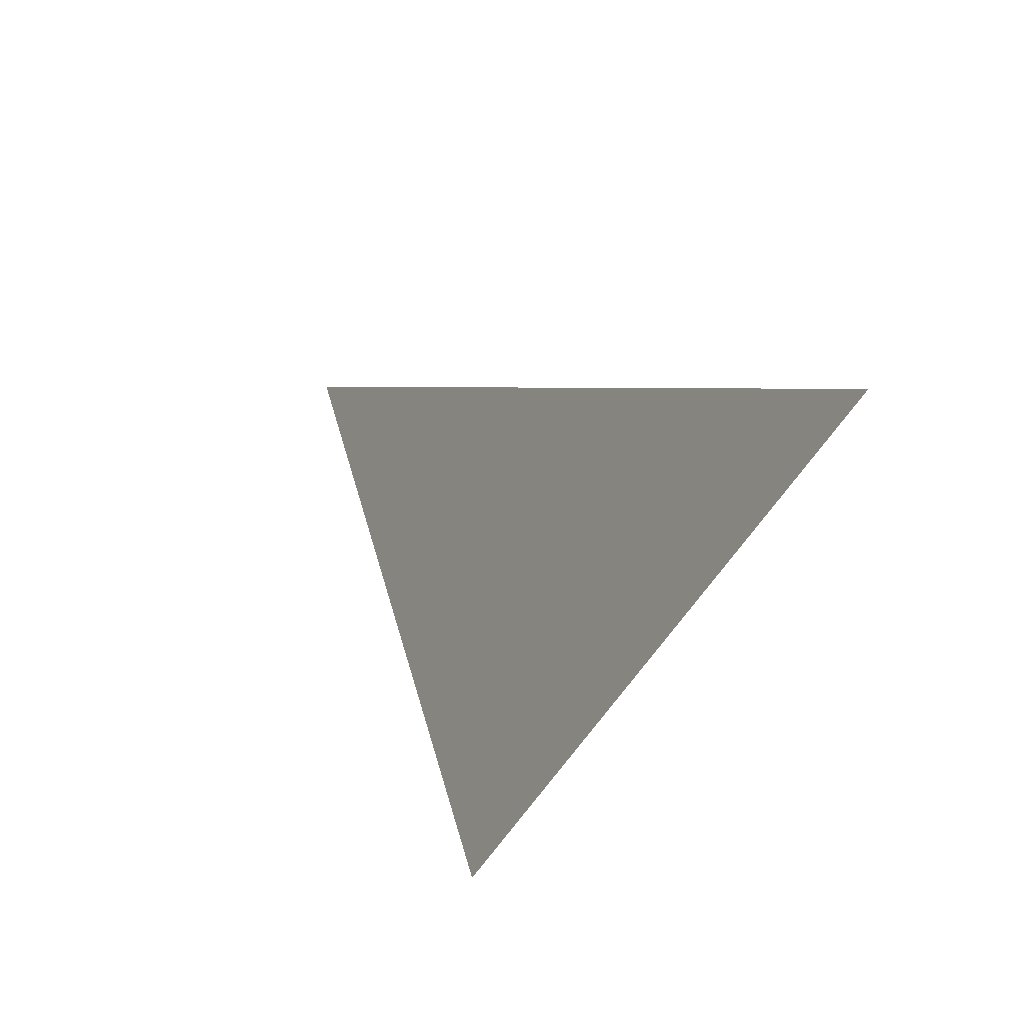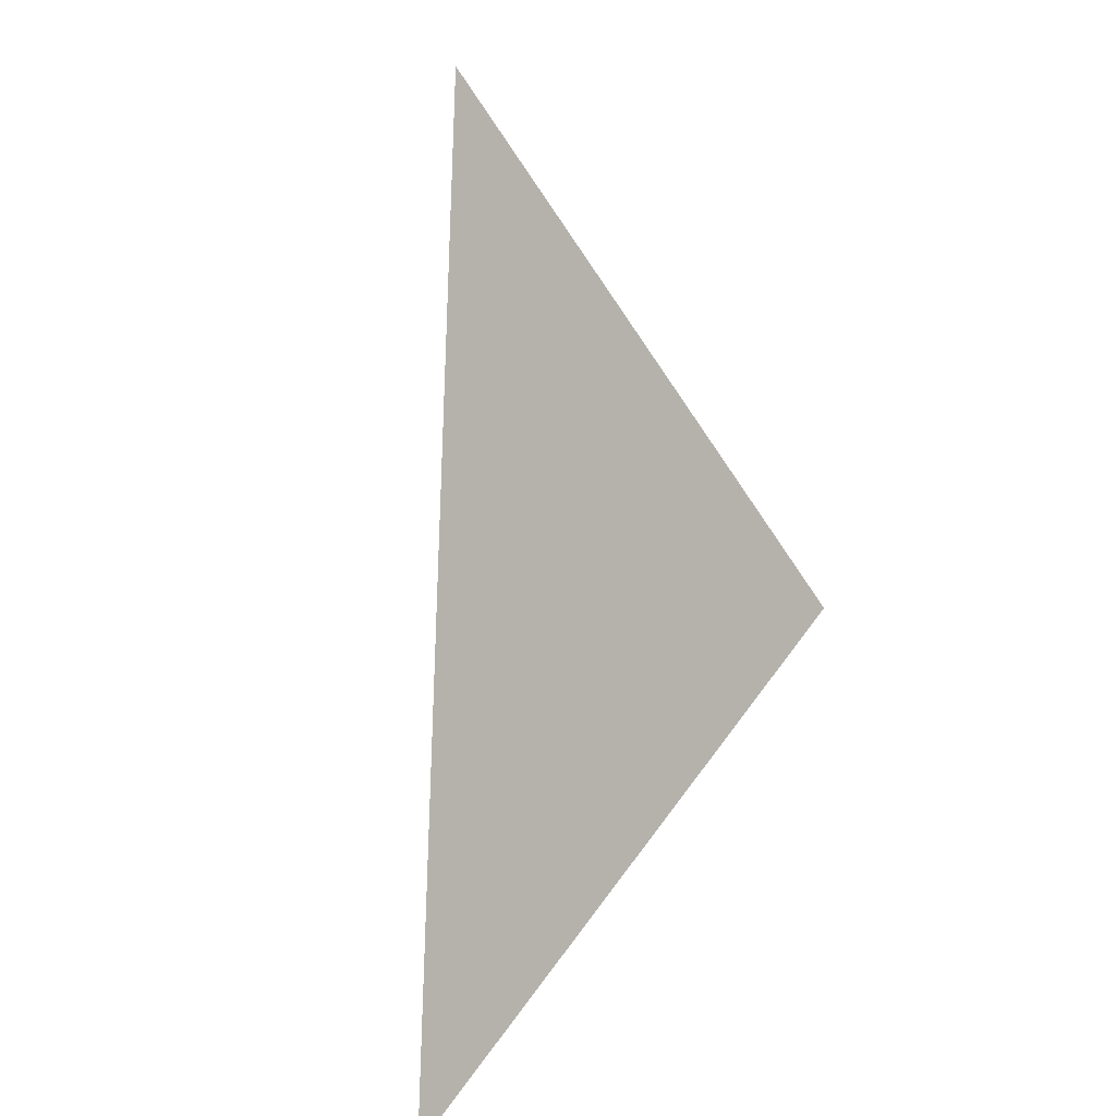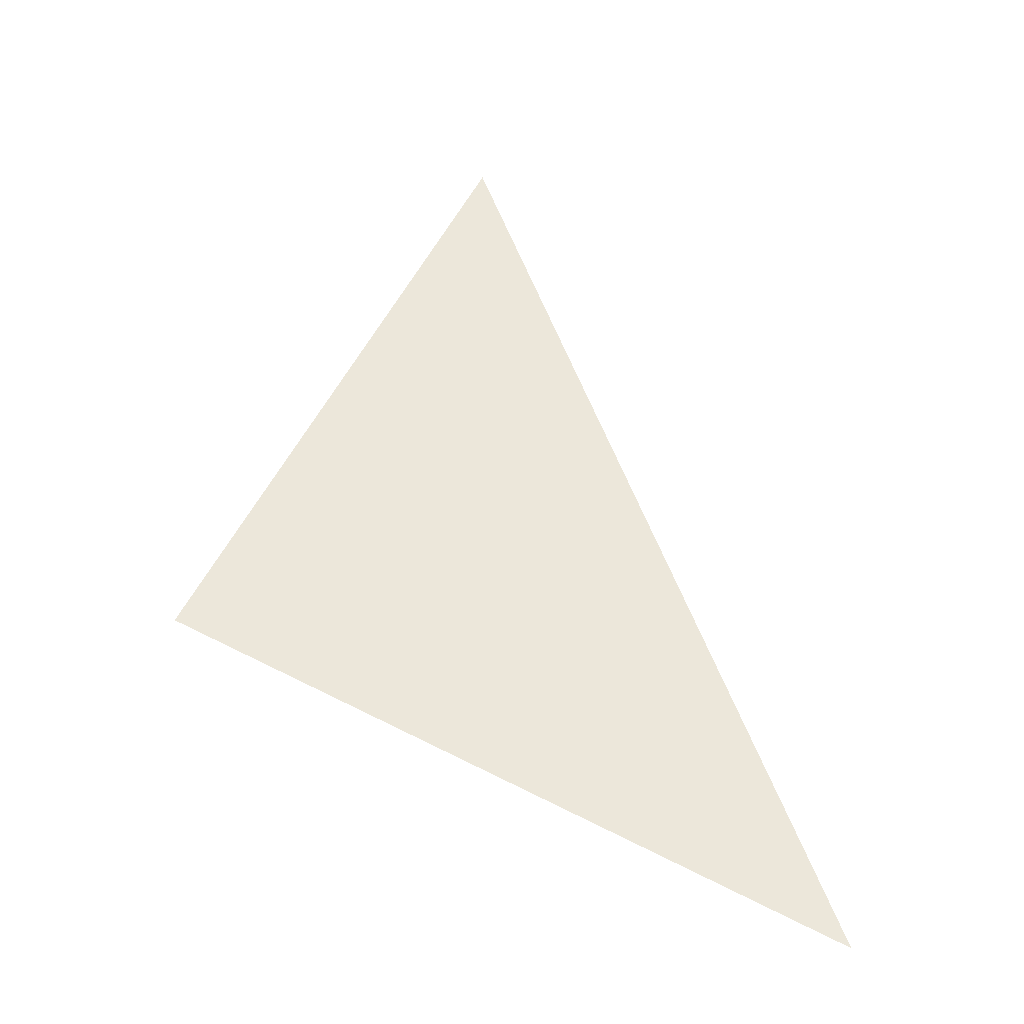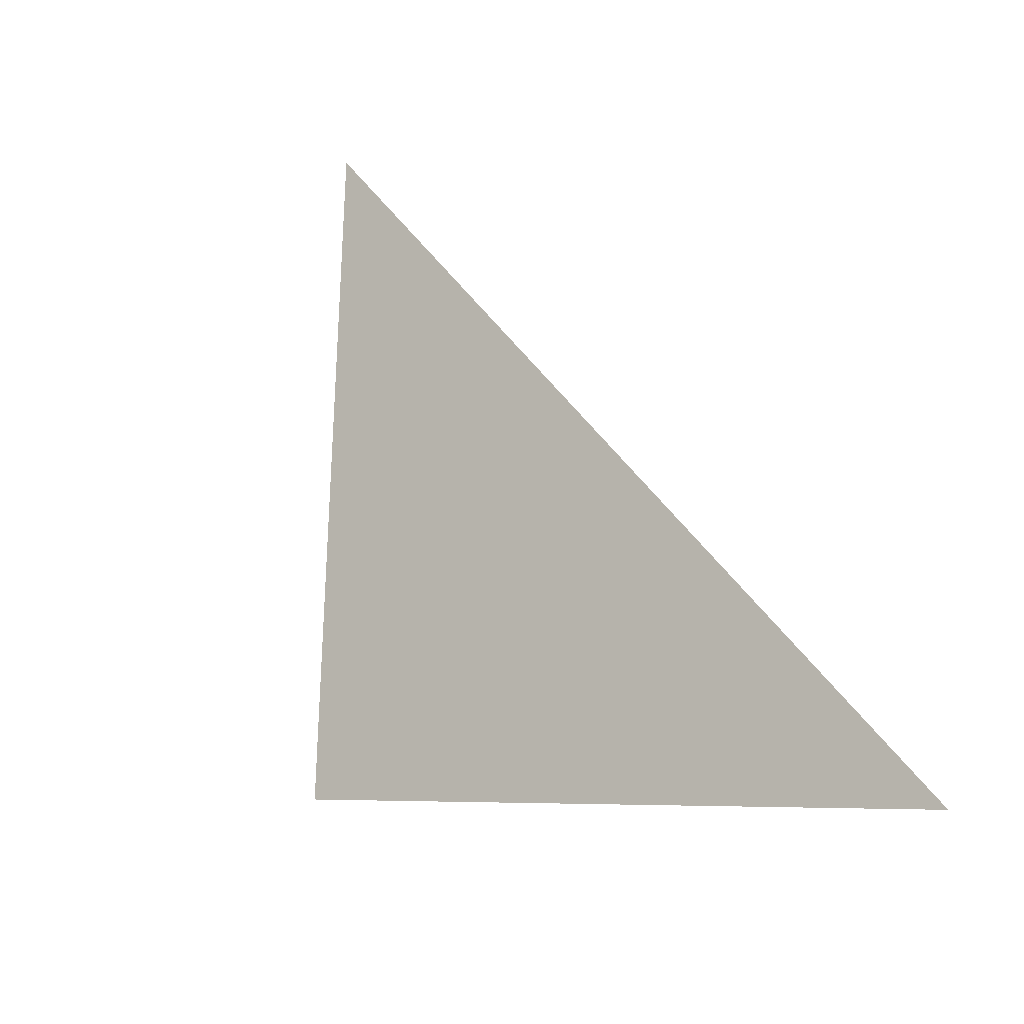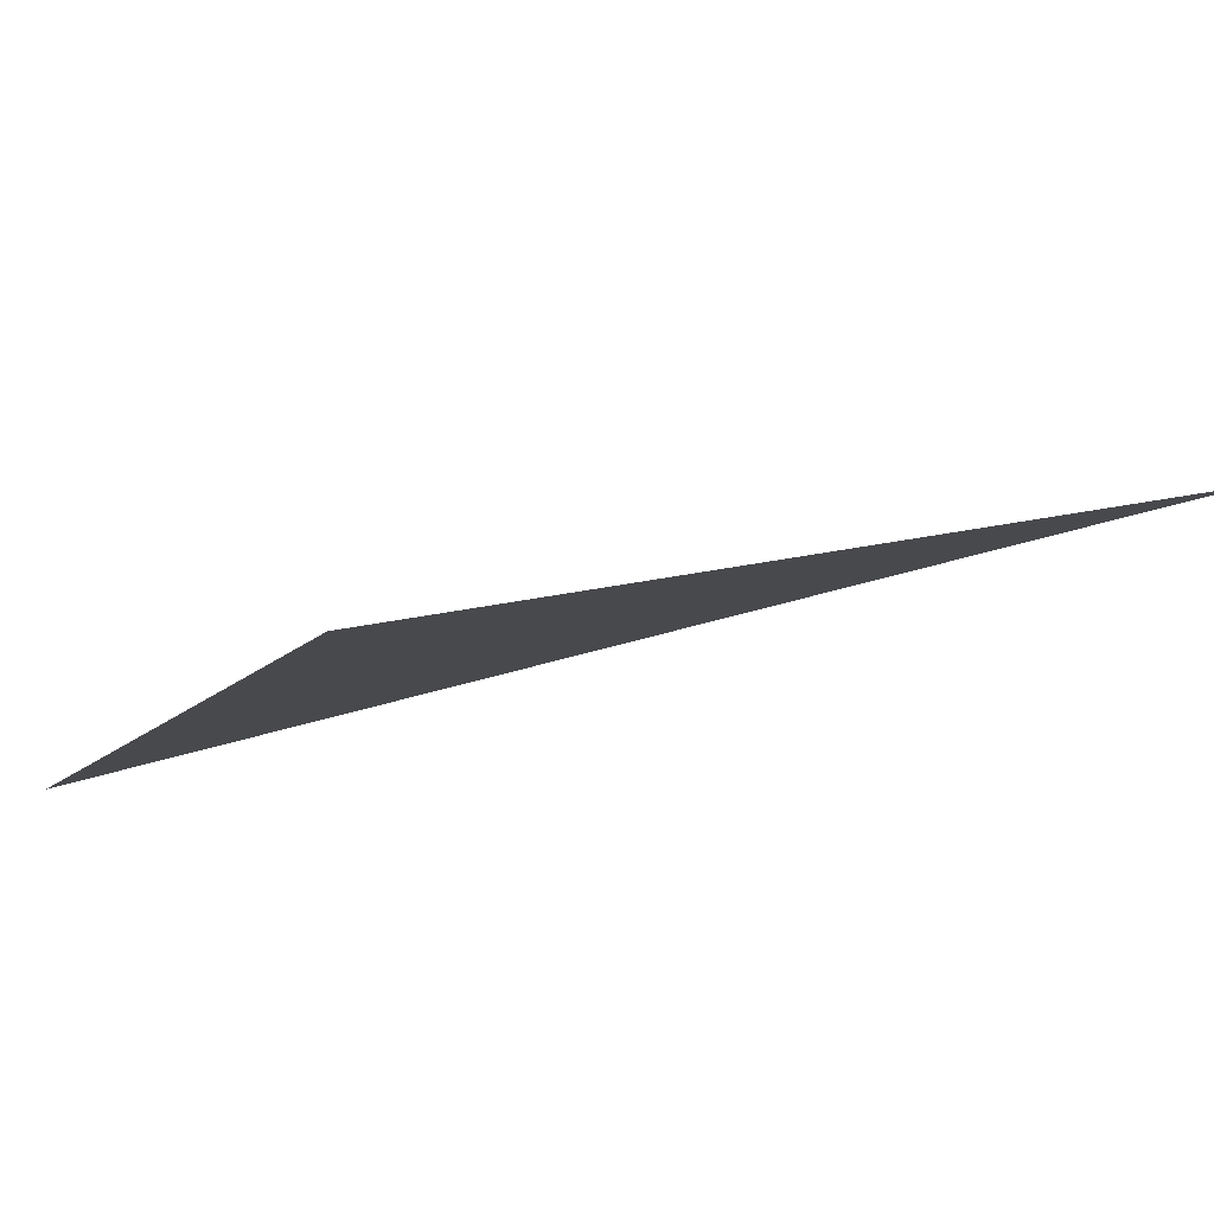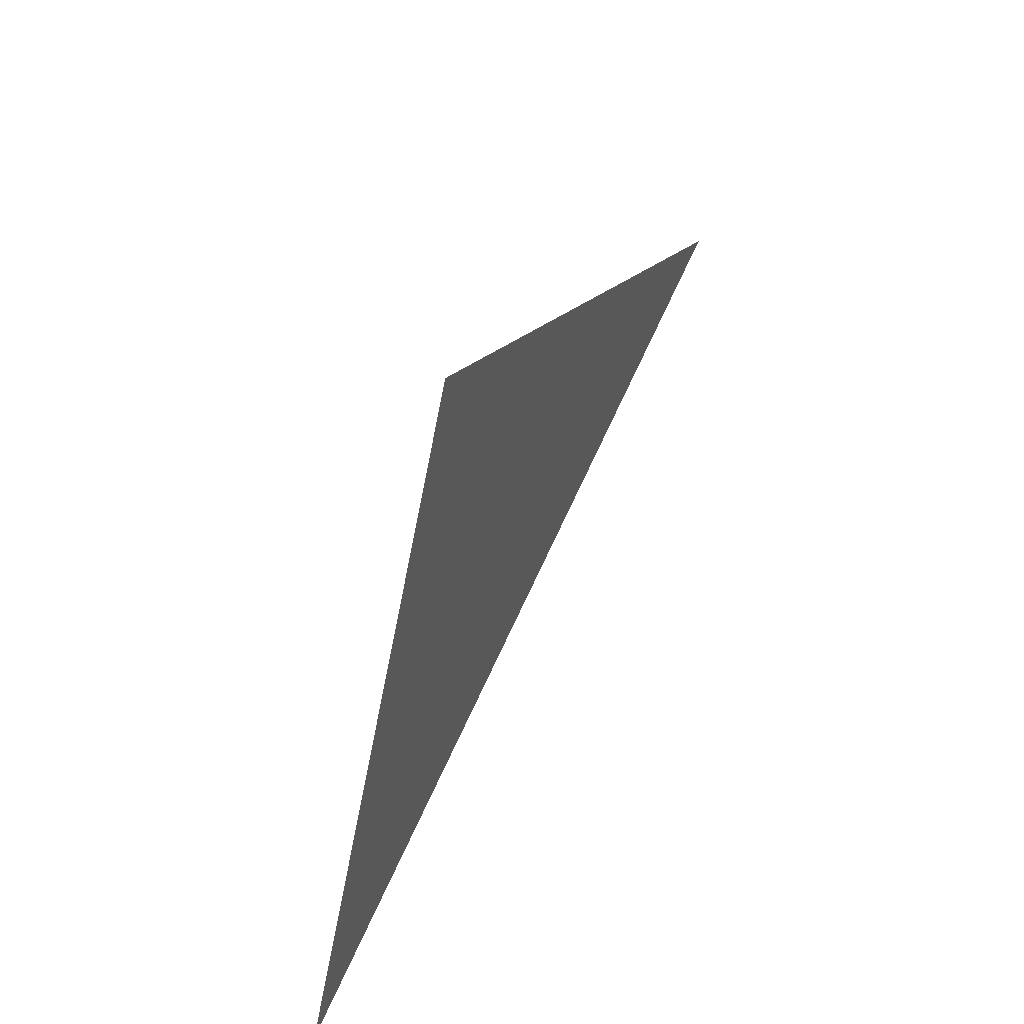
<metadata>
{"format":"obj","ext":"obj","renderer":"f3d","projection":"perspective","resolution":1024,"background":"white","views":[{"elev":-69.0,"azim":-13.2,"up":"+Z"},{"elev":37.1,"azim":53.9,"up":"+Z"},{"elev":-62.3,"azim":-92.9,"up":"+Z"},{"elev":-41.7,"azim":-46.4,"up":"+Z"},{"elev":77.0,"azim":-128.1,"up":"+Y"},{"elev":-48.9,"azim":-175.8,"up":"+Z"}]}
</metadata>
<code>
o Plane
v 0.3746 1.494 1.356
v 1.097 2.279 -0.3353
v 1.625 0.4529 -0.9567
f 1 3 2

</code>
